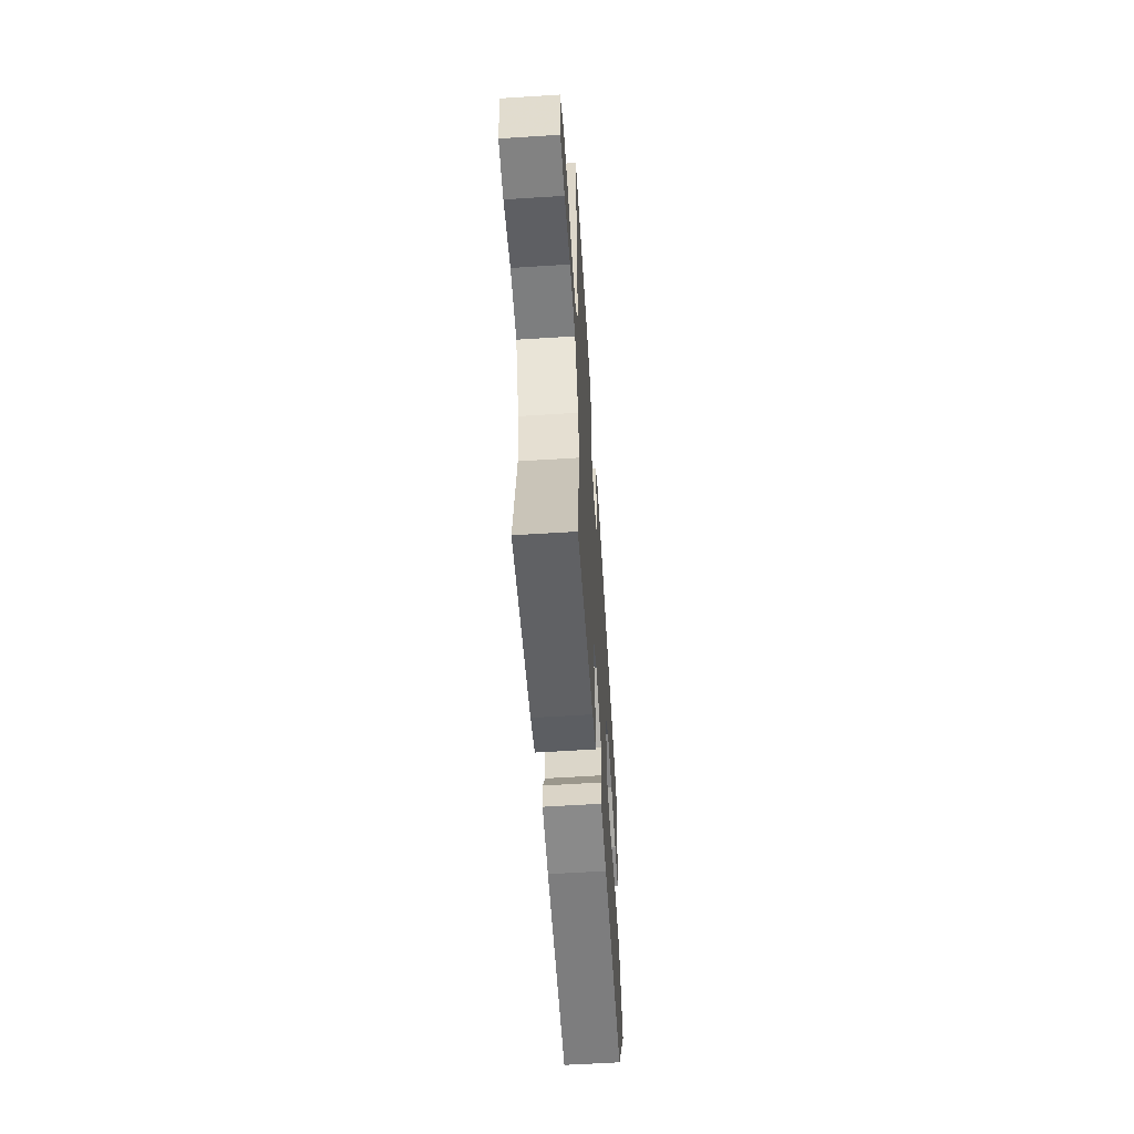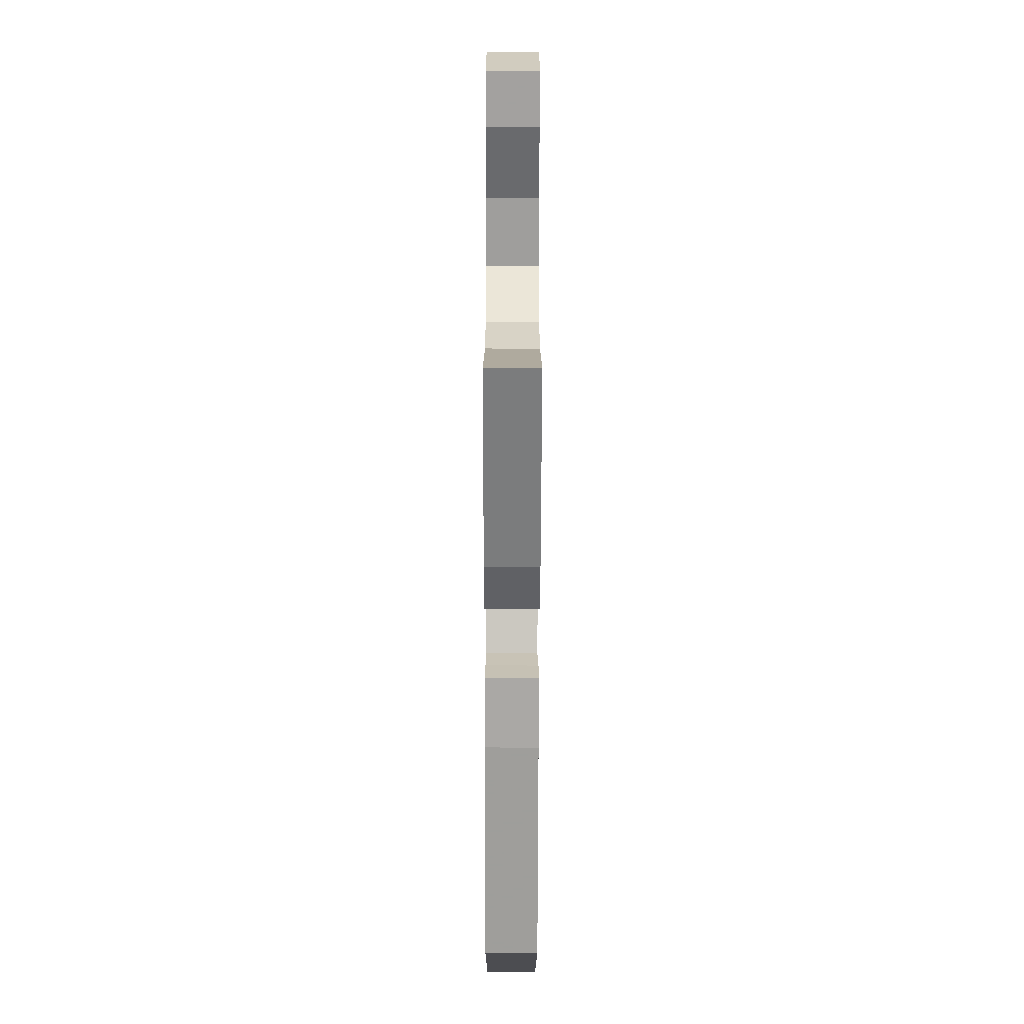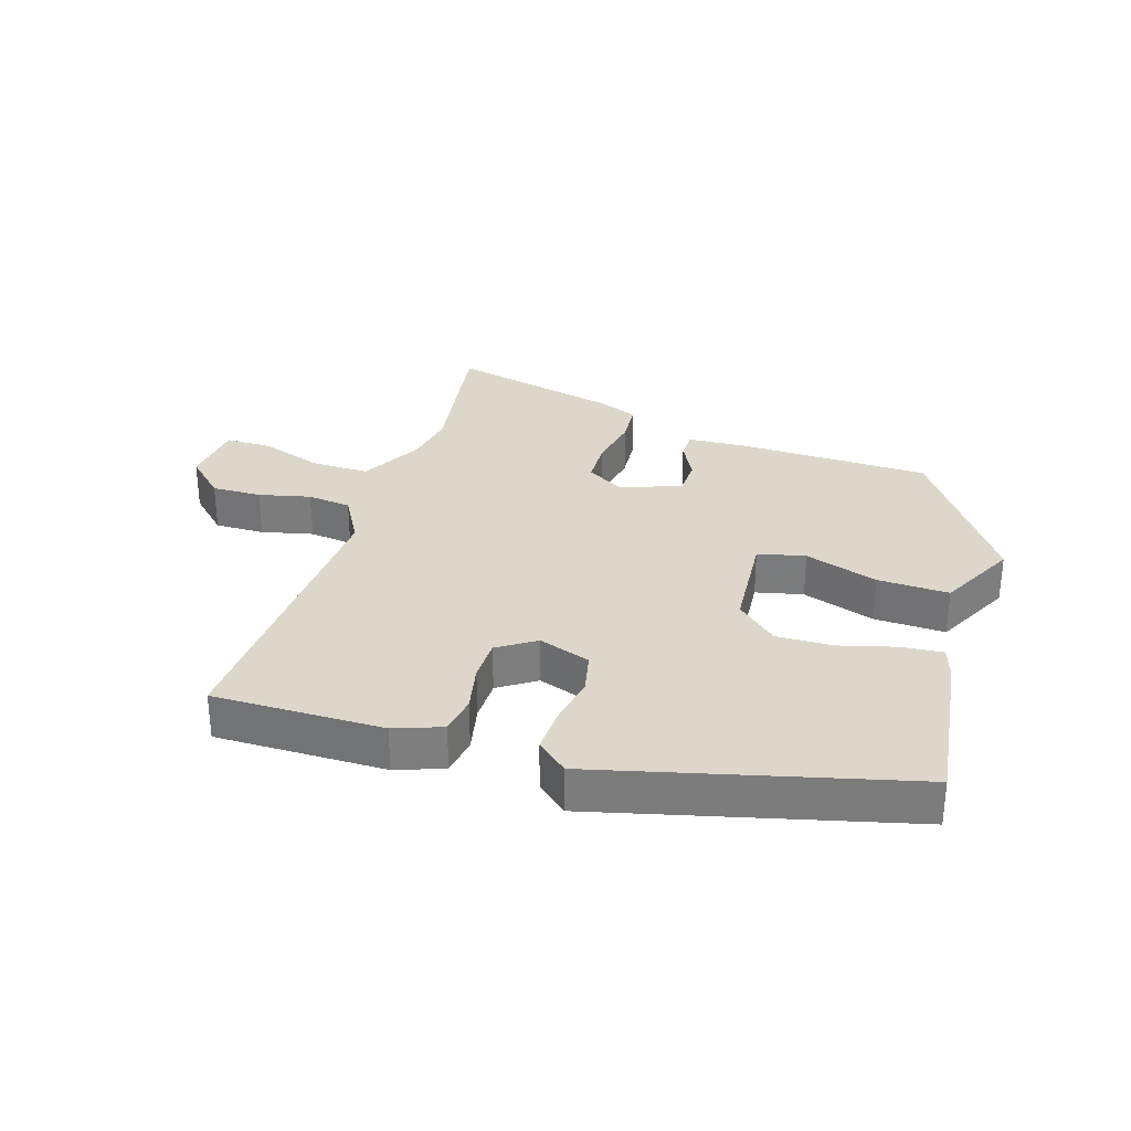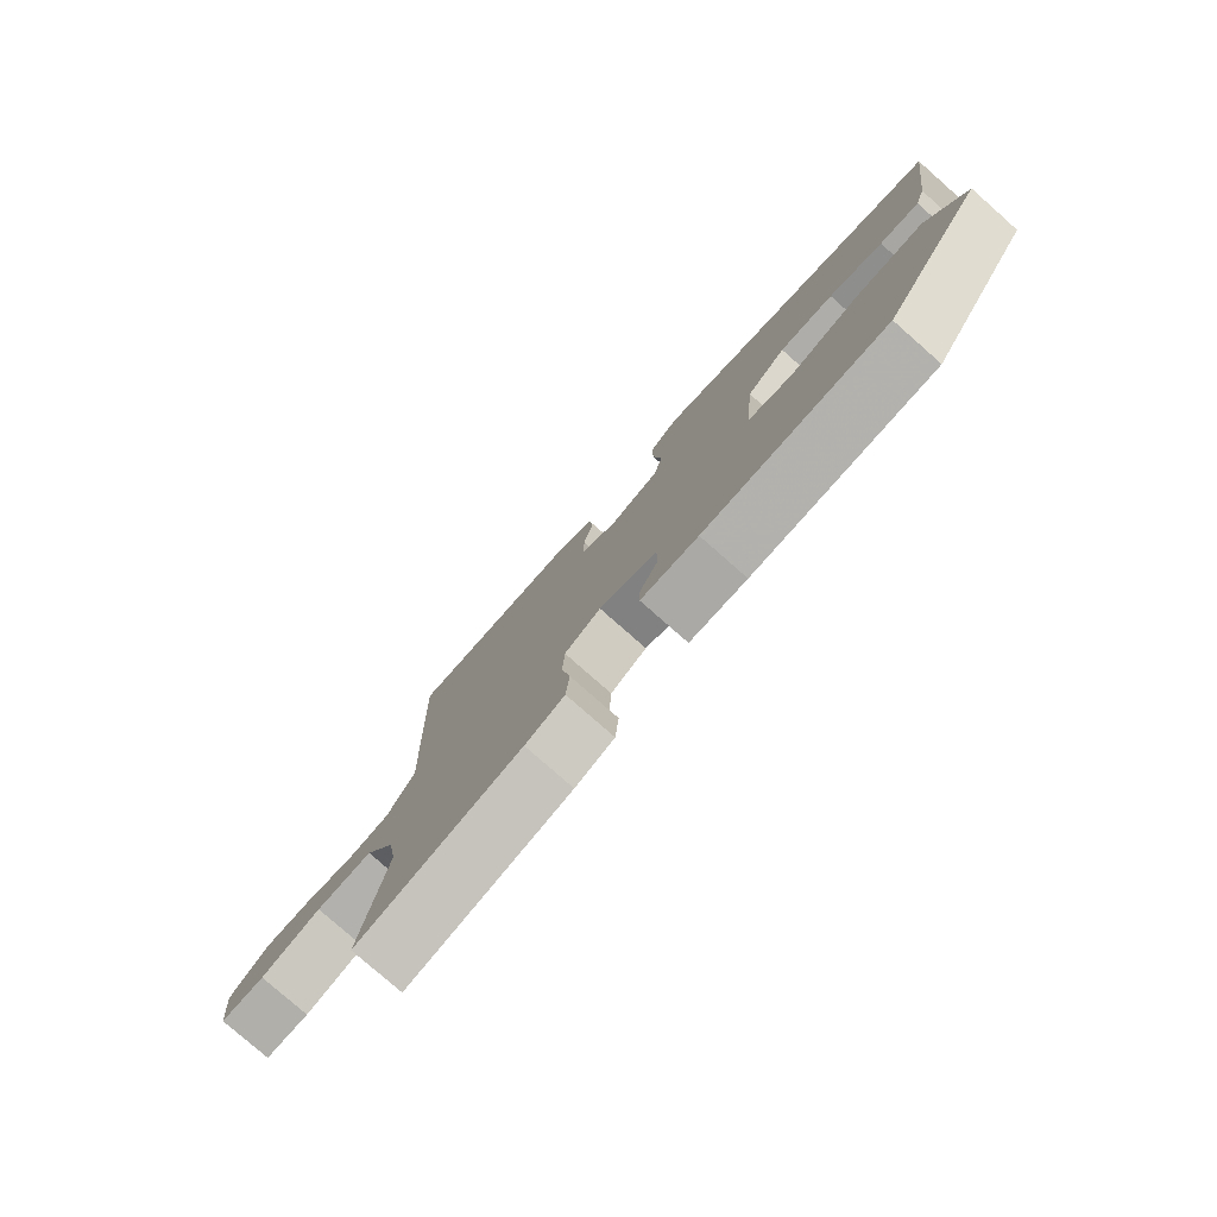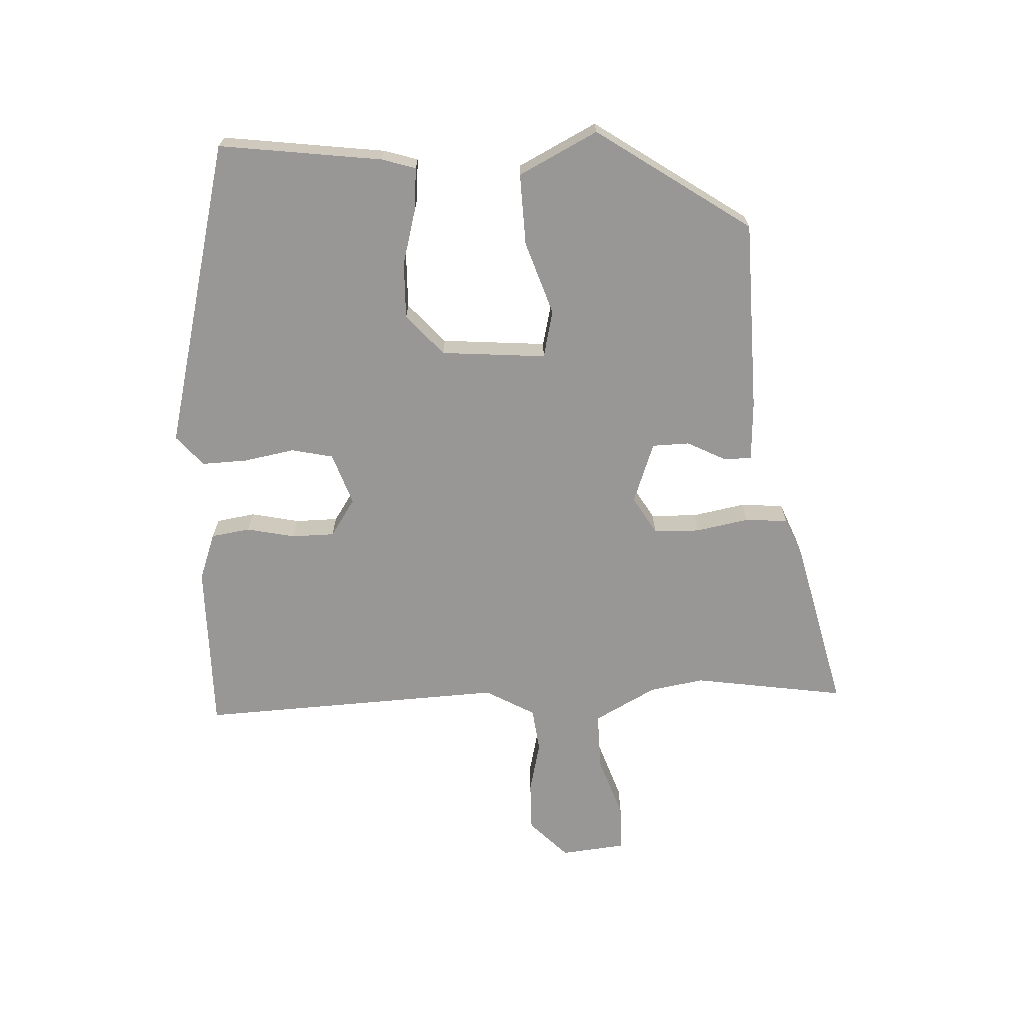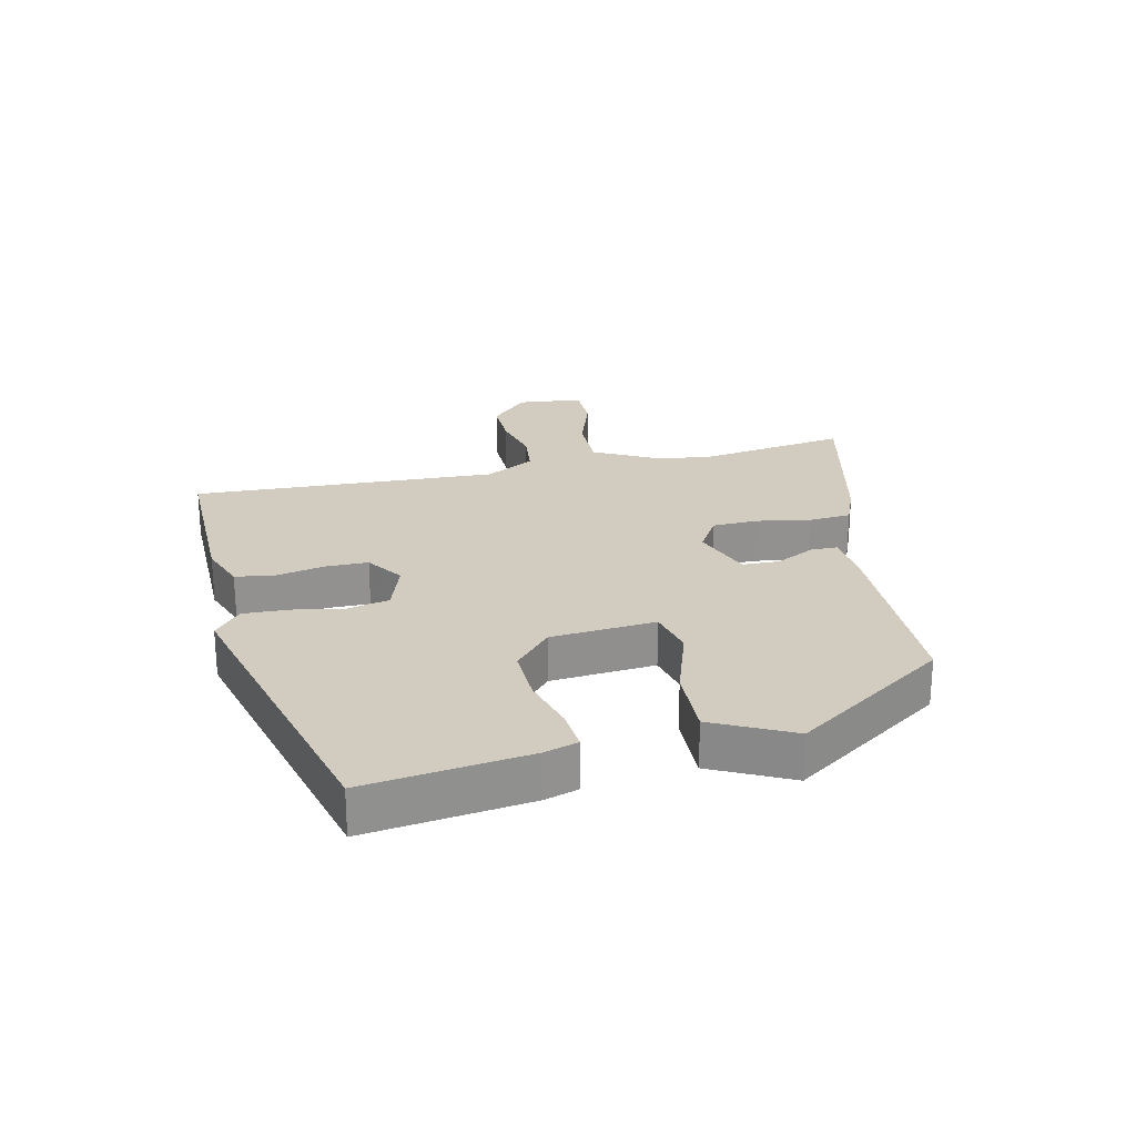
<metadata>
{"format":"obj","ext":"obj","renderer":"f3d","projection":"perspective","resolution":1024,"background":"white","views":[{"elev":-59.9,"azim":-86.3,"up":"+Z"},{"elev":-71.5,"azim":-90.1,"up":"+Z"},{"elev":30.7,"azim":18.0,"up":"+Y"},{"elev":-78.7,"azim":48.6,"up":"+Z"},{"elev":-68.2,"azim":93.2,"up":"+Y"},{"elev":24.2,"azim":77.5,"up":"+Y"}]}
</metadata>
<code>
v 0.515 0.07 0.383
v 0.479 0.07 0.125
v 0.462 0.07 0.072
v 0.396 0.07 0.078
v 0.307 0.07 0.103
v 0.217 0.07 0.106
v 0.152 0.07 0.049
v 0.137 0.07 -0.117
v 0.212 0.07 -0.135
v 0.329 0.07 -0.097
v 0.442 0.07 -0.094
v 0.504 0.07 -0.219
v 0.337 0.07 -0.46
v 0.033 0.07 -0.464
v -0.062 0.07 -0.458
v -0.062 0.07 -0.414
v -0.03 0.07 -0.353
v -0.031 0.07 -0.294
v -0.127 0.07 -0.258
v -0.187 0.07 -0.293
v -0.19 0.07 -0.366
v -0.175 0.07 -0.45
v -0.181 0.07 -0.518
v -0.246 0.07 -0.544
v -0.517 0.07 -0.606
v -0.478 0.07 -0.365
v -0.492 0.07 -0.279
v -0.544 0.07 -0.18
v -0.637 0.07 -0.181
v -0.736 0.07 -0.214
v -0.809 0.07 -0.213
v -0.819 0.07 -0.109
v -0.757 0.07 -0.05
v -0.678 0.07 -0.052
v -0.596 0.07 -0.072
v -0.526 0.07 -0.064
v -0.481 0.07 0.014
v -0.499 0.07 0.5
v -0.229 0.07 0.496
v -0.154 0.07 0.468
v -0.145 0.07 0.406
v -0.162 0.07 0.33
v -0.162 0.07 0.262
v -0.103 0.07 0.222
v -0.02 0.07 0.25
v -0.005 0.07 0.316
v -0.019 0.07 0.397
v -0.021 0.07 0.469
v 0.028 0.07 0.51
v 0.515 0 0.383
v 0.479 0 0.125
v 0.462 0 0.072
v 0.396 0 0.078
v 0.307 0 0.103
v 0.217 0 0.106
v 0.152 0 0.049
v 0.137 0 -0.117
v 0.212 0 -0.135
v 0.329 0 -0.097
v 0.442 0 -0.094
v 0.504 0 -0.219
v 0.337 0 -0.46
v 0.033 0 -0.464
v -0.062 0 -0.458
v -0.062 0 -0.414
v -0.03 0 -0.353
v -0.031 0 -0.294
v -0.127 0 -0.258
v -0.187 0 -0.293
v -0.19 0 -0.366
v -0.175 0 -0.45
v -0.181 0 -0.518
v -0.246 0 -0.544
v -0.517 0 -0.606
v -0.478 0 -0.365
v -0.492 0 -0.279
v -0.544 0 -0.18
v -0.637 0 -0.181
v -0.736 0 -0.214
v -0.809 0 -0.213
v -0.819 0 -0.109
v -0.757 0 -0.05
v -0.678 0 -0.052
v -0.596 0 -0.072
v -0.526 0 -0.064
v -0.481 0 0.014
v -0.499 0 0.5
v -0.229 0 0.496
v -0.154 0 0.468
v -0.145 0 0.406
v -0.162 0 0.33
v -0.162 0 0.262
v -0.103 0 0.222
v -0.02 0 0.25
v -0.005 0 0.316
v -0.019 0 0.397
v -0.021 0 0.469
v 0.028 0 0.51
f 3 4 5
f 2 3 5
f 1 2 5
f 49 1 5
f 48 49 5
f 47 48 5
f 46 47 5
f 45 46 5 6
f 44 45 6 7
f 43 44 7 8
f 40 41 42
f 39 40 42
f 38 39 42
f 37 38 42
f 36 37 42 43
f 33 34 35
f 32 33 35
f 31 32 35
f 30 31 35
f 29 30 35
f 28 29 35 36
f 36 43 8
f 28 36 8
f 27 28 8
f 24 25 26
f 23 24 26
f 22 23 26
f 21 22 26
f 20 21 26 27
f 15 16 17
f 14 15 17
f 13 14 17
f 12 13 17
f 11 12 17
f 10 11 17
f 9 10 17
f 9 17 18
f 8 9 18 19
f 19 20 27
f 8 19 27
f 54 53 52
f 54 52 51
f 54 51 50
f 54 50 98
f 54 98 97
f 54 97 96
f 54 96 95
f 55 54 95 94
f 56 55 94 93
f 57 56 93 92
f 91 90 89
f 91 89 88
f 91 88 87
f 91 87 86
f 92 91 86 85
f 84 83 82
f 84 82 81
f 84 81 80
f 84 80 79
f 84 79 78
f 85 84 78 77
f 57 92 85
f 57 85 77
f 57 77 76
f 75 74 73
f 75 73 72
f 75 72 71
f 75 71 70
f 76 75 70 69
f 66 65 64
f 66 64 63
f 66 63 62
f 66 62 61
f 66 61 60
f 66 60 59
f 66 59 58
f 67 66 58
f 68 67 58 57
f 76 69 68
f 76 68 57
f 1 50 51 2
f 2 51 52 3
f 3 52 53 4
f 4 53 54 5
f 5 54 55 6
f 6 55 56 7
f 7 56 57 8
f 8 57 58 9
f 9 58 59 10
f 10 59 60 11
f 11 60 61 12
f 12 61 62 13
f 13 62 63 14
f 14 63 64 15
f 15 64 65 16
f 16 65 66 17
f 17 66 67 18
f 18 67 68 19
f 19 68 69 20
f 20 69 70 21
f 21 70 71 22
f 22 71 72 23
f 23 72 73 24
f 24 73 74 25
f 25 74 75 26
f 26 75 76 27
f 27 76 77 28
f 28 77 78 29
f 29 78 79 30
f 30 79 80 31
f 31 80 81 32
f 32 81 82 33
f 33 82 83 34
f 34 83 84 35
f 35 84 85 36
f 36 85 86 37
f 37 86 87 38
f 38 87 88 39
f 39 88 89 40
f 40 89 90 41
f 41 90 91 42
f 42 91 92 43
f 43 92 93 44
f 44 93 94 45
f 45 94 95 46
f 46 95 96 47
f 47 96 97 48
f 48 97 98 49
f 49 98 50 1

</code>
